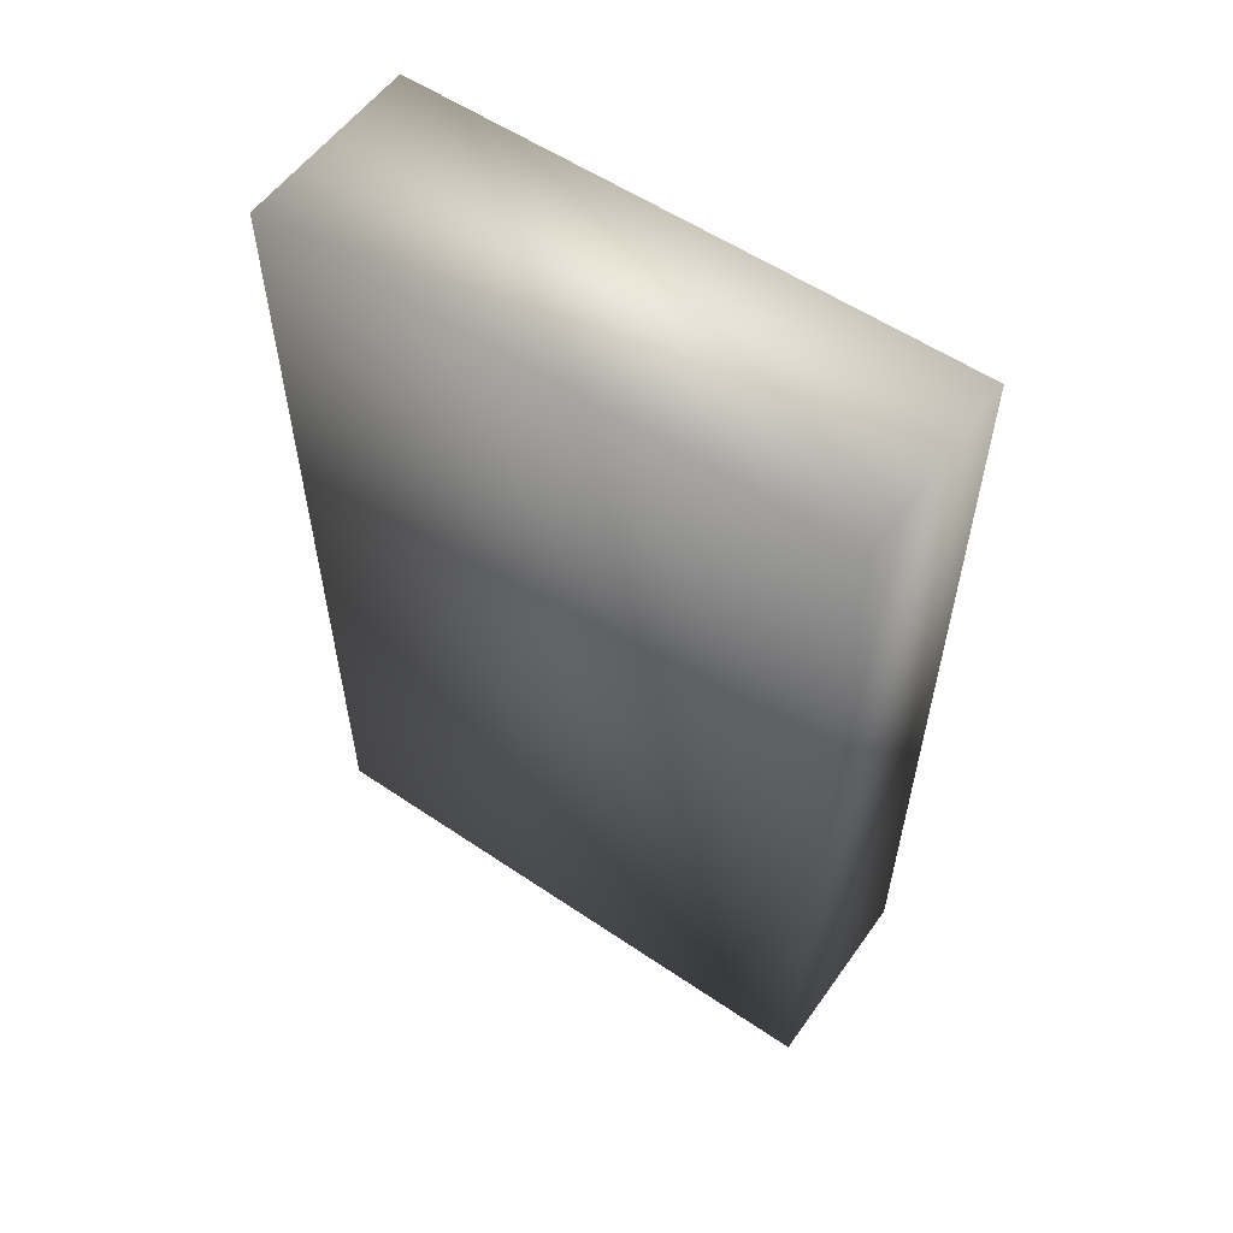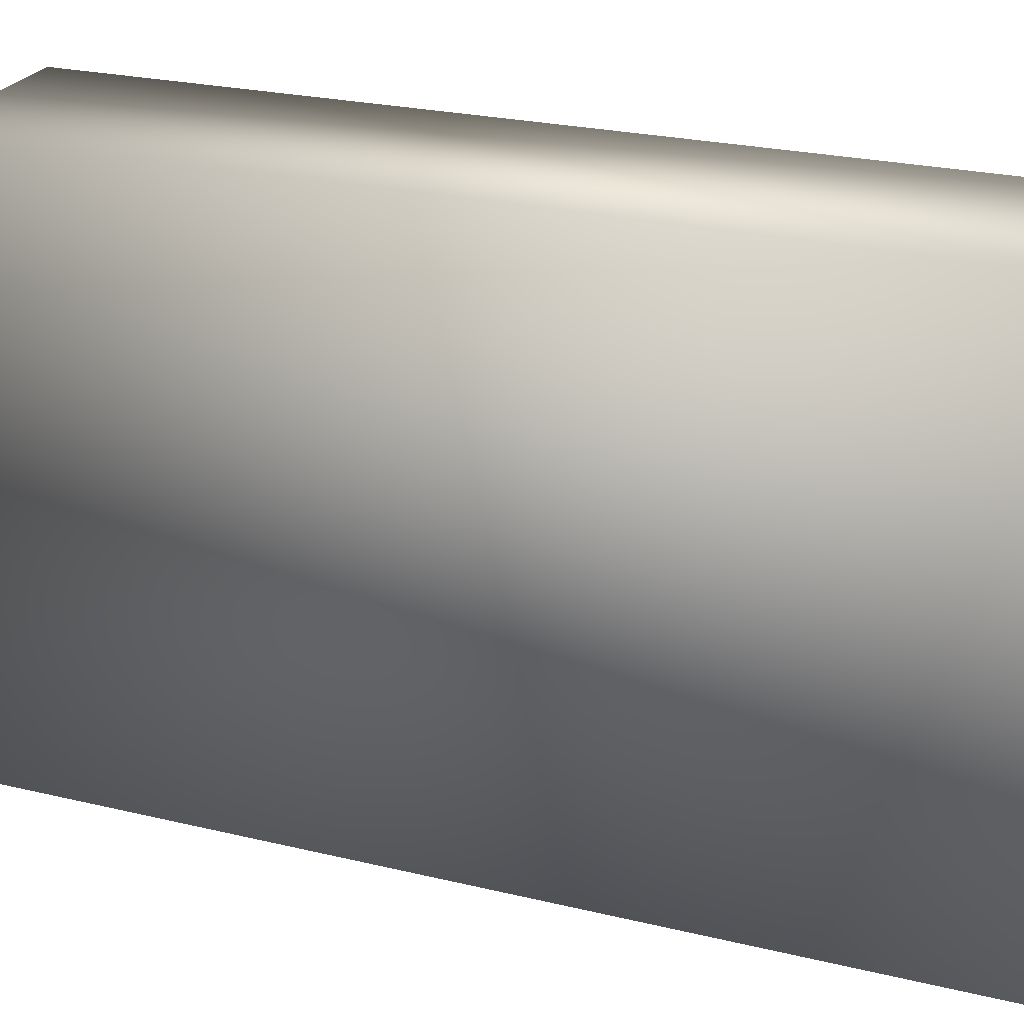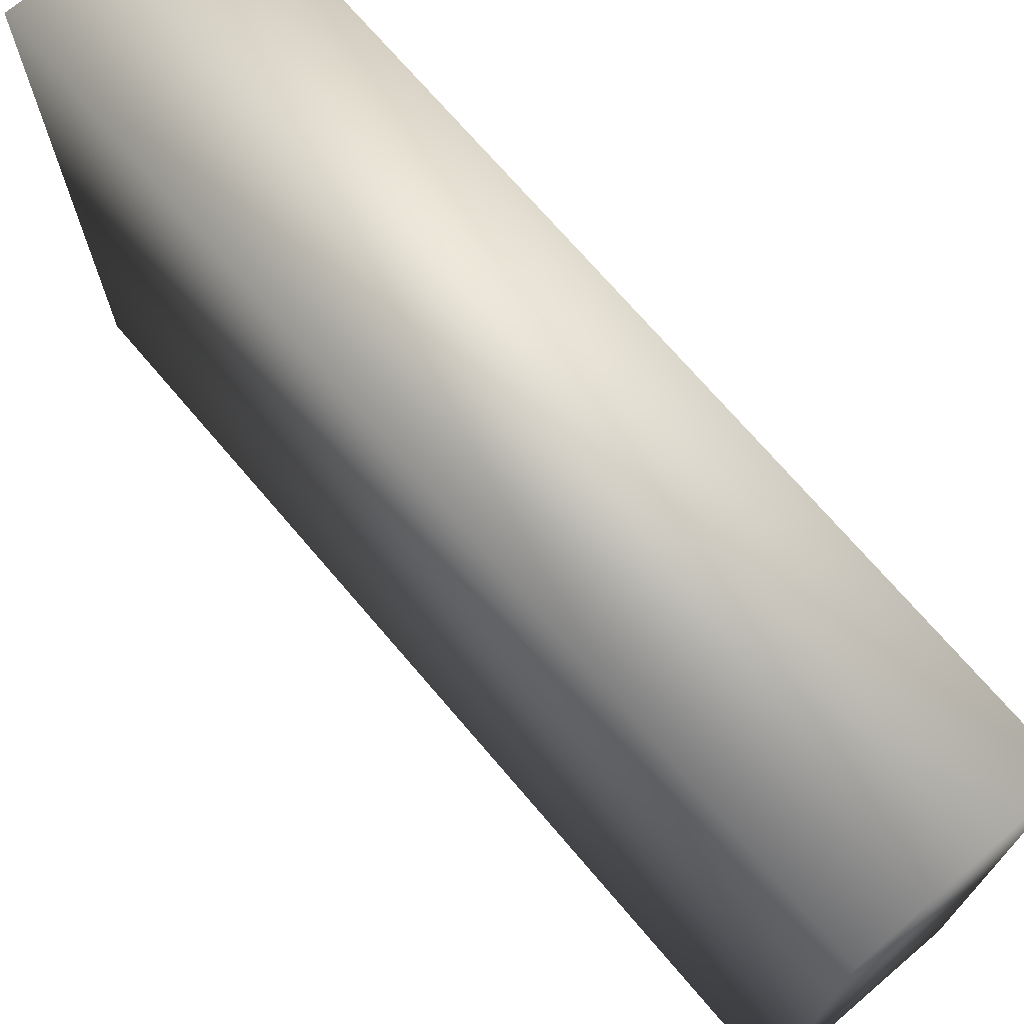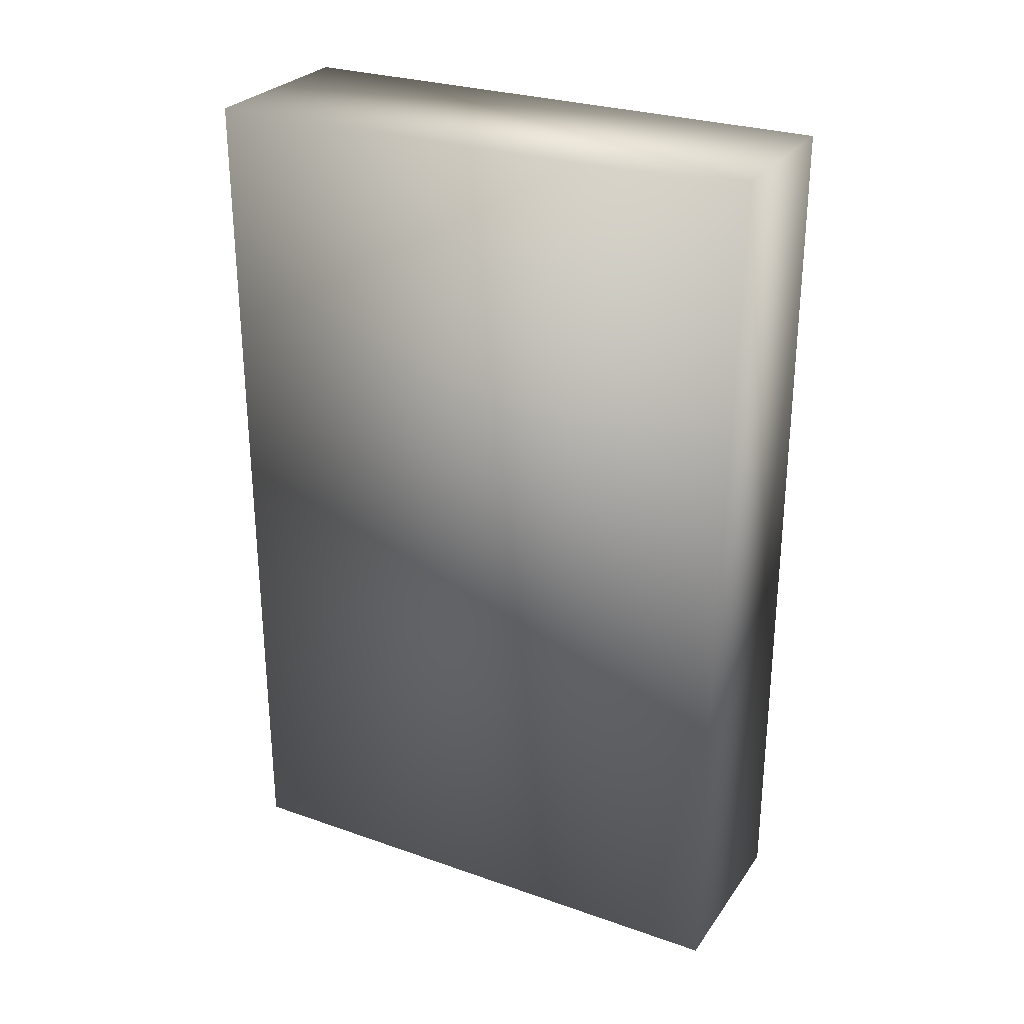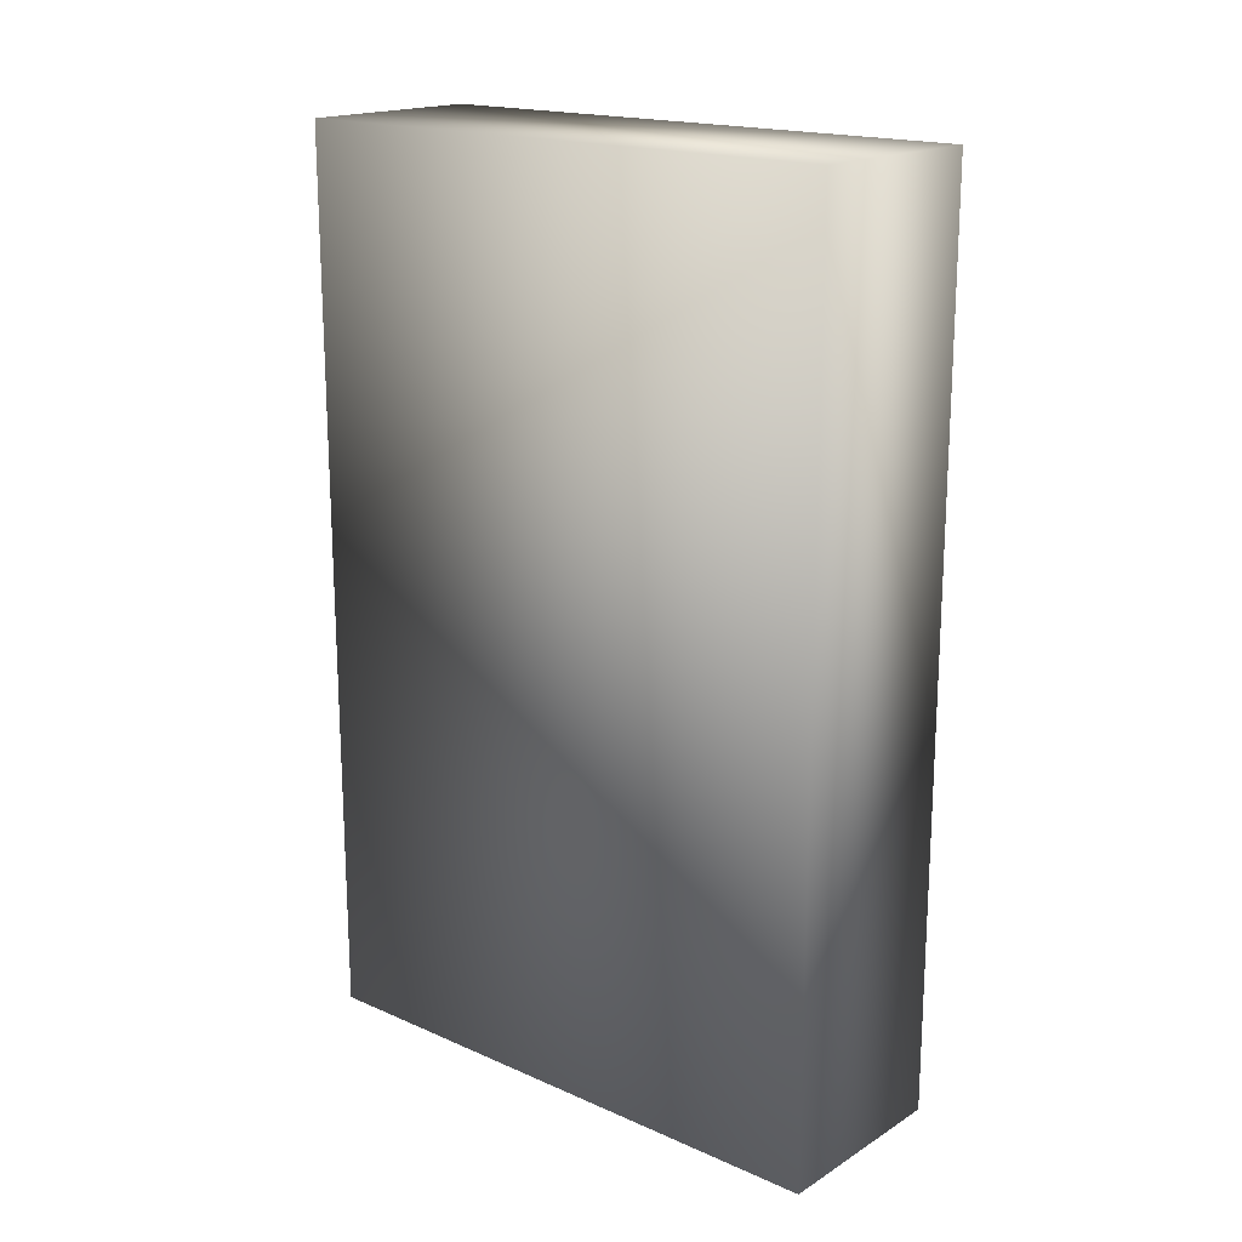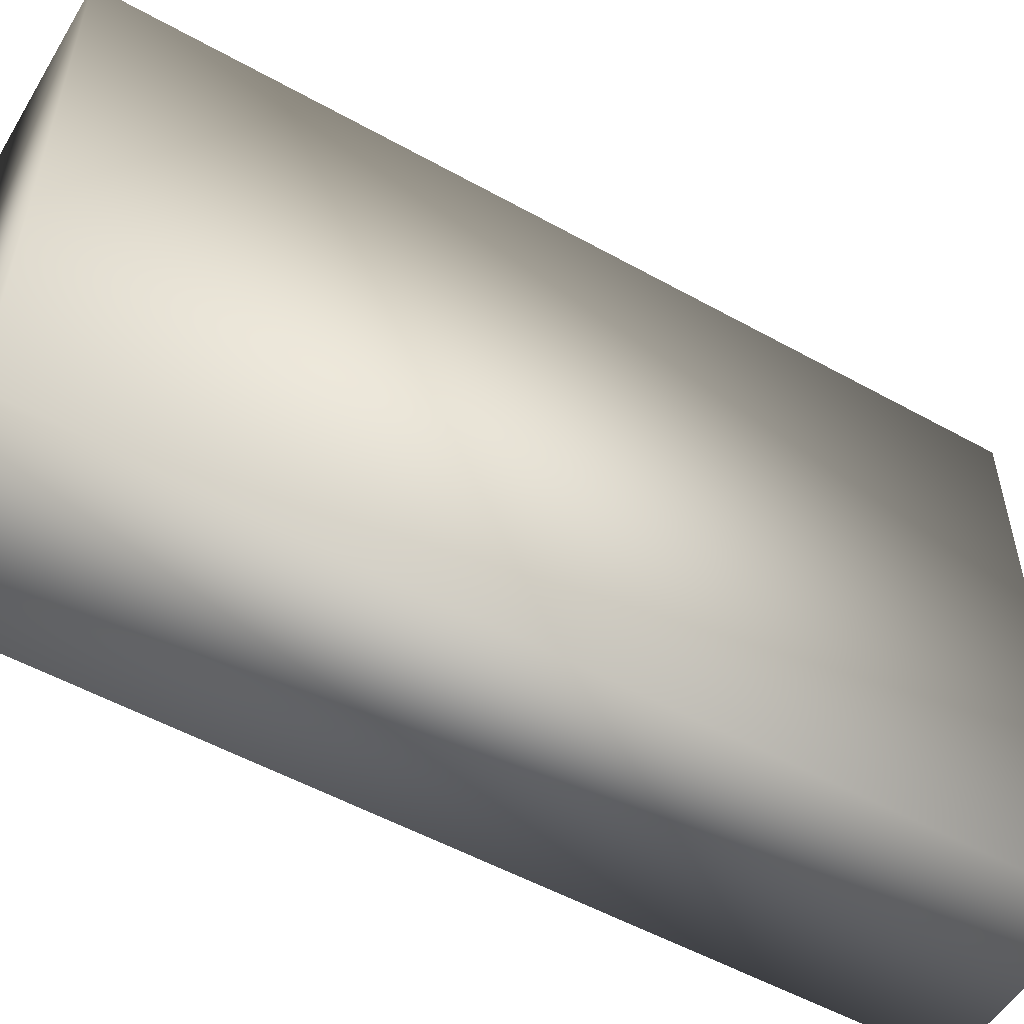
<metadata>
{"format":"obj","ext":"obj","renderer":"f3d","projection":"perspective","resolution":1024,"background":"white","views":[{"elev":56.6,"azim":-54.8,"up":"+Y"},{"elev":25.0,"azim":-68.7,"up":"+Z"},{"elev":71.1,"azim":-40.4,"up":"+Z"},{"elev":27.8,"azim":118.0,"up":"+Y"},{"elev":18.0,"azim":-49.6,"up":"+Y"},{"elev":-53.3,"azim":59.2,"up":"+Z"}]}
</metadata>
<code>
o 14
v -0.05556 -0.5 -0.1667
v -0.05556 0.02 -0.1667
v 0.05556 0.02 -0.1667
v 0.05556 -0.5 -0.1667
v -0.05556 -0.5 0.1667
v -0.05556 -0.5 -0.1667
v 0.05556 -0.5 -0.1667
v 0.05556 -0.5 0.1667
v -0.05556 -0.5 0.1667
v -0.05556 0.02 0.1667
v -0.05556 0.02 -0.1667
v -0.05556 -0.5 -0.1667
v -0.05556 -0.5 0.1667
v 0.05556 -0.5 0.1667
v 0.05556 0.02 0.1667
v -0.05556 0.02 0.1667
v -0.05556 0.02 0.1667
v 0.05556 0.02 0.1667
v 0.05556 0.02 -0.1667
v -0.05556 0.02 -0.1667
v 0.05556 -0.5 0.1667
v 0.05556 -0.5 -0.1667
v 0.05556 0.02 -0.1667
v 0.05556 0.02 0.1667
f 1 2 3 4
f 5 6 7 8
f 9 10 11 12
f 13 14 15 16
f 17 18 19 20
f 21 22 23 24

</code>
